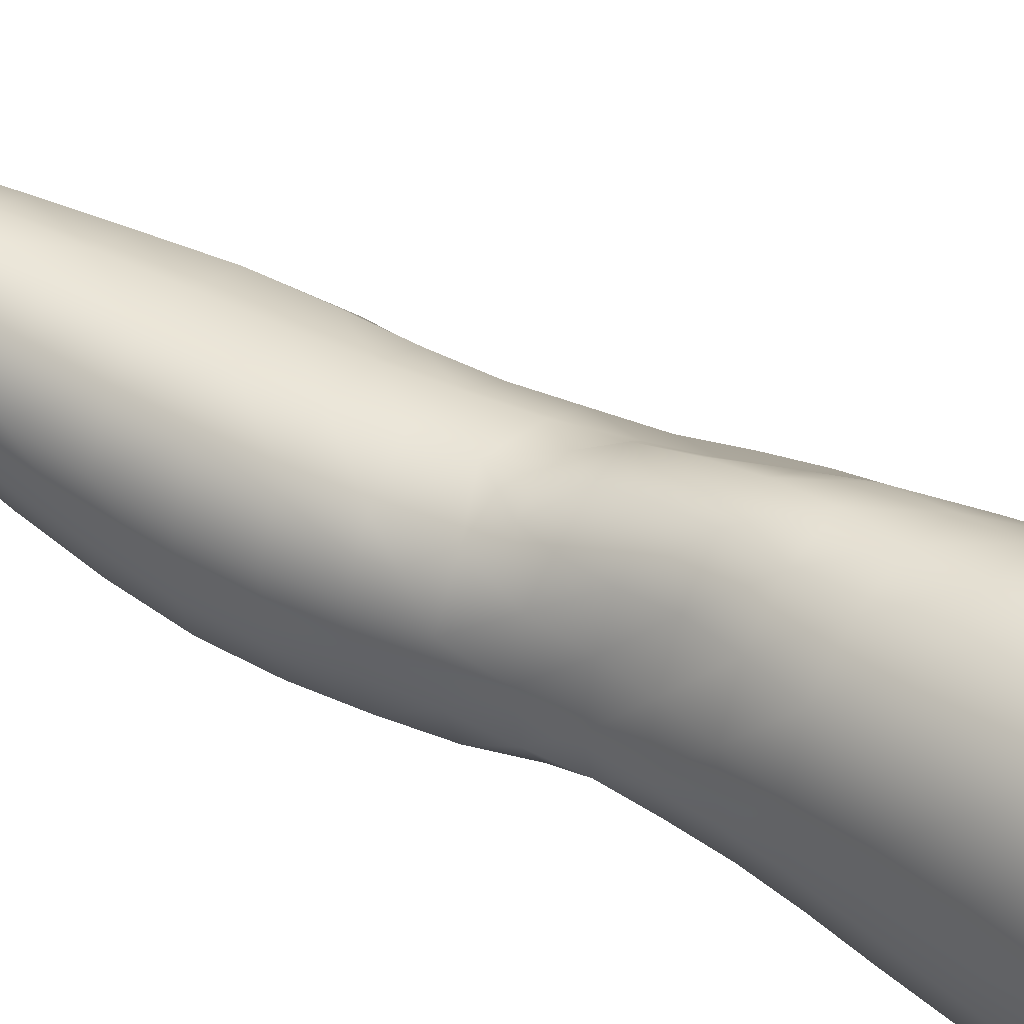
<metadata>
{"format":"obj","ext":"obj","renderer":"f3d","projection":"perspective","resolution":1024,"background":"white","views":[{"elev":62.3,"azim":121.9,"up":"+Z"}]}
</metadata>
<code>
o SMPLX-mesh-female.001
v 0.1954 -0.5673 -0.01901
v 0.1895 -0.5712 0.02096
v 0.1605 -0.5631 -0.08141
v 0.1261 -0.5605 -0.09655
v 0.1706 -0.5744 0.05871
v 0.1408 -0.5783 0.08582
v 0.1051 -0.5781 0.09682
v 0.08614 -0.5511 -0.1007
v 0.04435 -0.5323 -0.08606
v 0.05215 -0.5739 -0.08911
v 0.08914 -0.5827 -0.0964
v 0.1769 -0.5967 -0.05587
v 0.1855 -0.564 -0.05497
v 0.1537 -0.5935 -0.07962
v 0.1869 -0.6015 -0.02207
v 0.182 -0.606 0.01759
v 0.1354 -0.6134 0.08182
v 0.1006 -0.6117 0.09149
v 0.01917 -0.5704 0.05269
v 0.04015 -0.5739 0.0748
v 0.03717 -0.6011 0.06636
v 0.01771 -0.5955 0.04296
v 0.01473 -0.5386 -0.05898
v 0.00323 -0.5484 -0.03024
v 0.006629 -0.5764 -0.04097
v 0.02235 -0.5721 -0.0692
v 0.1246 -0.6783 0.07086
v 0.09064 -0.6771 0.07744
v 0.09572 -0.6451 0.08483
v 0.1301 -0.6465 0.07673
v 0.009019 -0.619 0.005506
v 0.01757 -0.624 0.03205
v 0.01901 -0.6545 0.02141
v 0.01266 -0.6501 -0.005309
v 0.01662 -0.6818 -0.01445
v 0.02114 -0.6866 0.01296
v 0.02156 -0.7175 0.001734
v 0.01906 -0.7121 -0.02383
v 0.1638 -0.6112 0.05486
v 0.1663 -0.6713 0.01449
v 0.1512 -0.6767 0.04727
v 0.1572 -0.6446 0.05122
v 0.173 -0.6393 0.01628
v 0.1239 -0.59 -0.09273
v 0.006771 -0.59 0.01665
v 0.006502 -0.5662 0.02757
v 0.0215 -0.6447 -0.057
v 0.0384 -0.6439 -0.07938
v 0.03034 -0.6095 -0.07521
v 0.01337 -0.6106 -0.04985
v 0.149 -0.6531 -0.07634
v 0.1666 -0.6579 -0.05259
v 0.1708 -0.6278 -0.05344
v 0.151 -0.6235 -0.07698
v 0.1714 -0.6643 -0.02114
v 0.1781 -0.6332 -0.02084
v 0.155 -0.7324 0.01097
v 0.139 -0.737 0.03979
v 0.1453 -0.7078 0.04374
v 0.1605 -0.7025 0.01269
v 0.1622 -0.725 -0.02299
v 0.1666 -0.6952 -0.02216
v 0.1632 -0.6881 -0.0525
v 0.1597 -0.7178 -0.052
v 0.1448 -0.7114 -0.07412
v 0.1473 -0.6824 -0.07569
v 0.1244 -0.6787 -0.09099
v 0.1242 -0.7072 -0.08938
v 0.09787 -0.676 -0.09698
v 0.07008 -0.6746 -0.09371
v 0.07505 -0.7035 -0.09327
v 0.1006 -0.7046 -0.09539
v 0.03398 -0.7058 -0.06867
v 0.05167 -0.7041 -0.08514
v 0.04535 -0.6751 -0.08271
v 0.02844 -0.6765 -0.06292
v 0.05235 -0.819 -0.08887
v 0.07231 -0.8169 -0.09156
v 0.06652 -0.7877 -0.09113
v 0.0462 -0.7896 -0.08591
v 0.09094 -0.8151 -0.09604
v 0.1101 -0.8147 -0.09625
v 0.1062 -0.787 -0.09284
v 0.08683 -0.7869 -0.09212
v 0.138 -0.7936 -0.06937
v 0.1241 -0.7888 -0.08589
v 0.1278 -0.8165 -0.08833
v 0.1402 -0.8212 -0.07102
v 0.152 -0.8267 -0.05087
v 0.1525 -0.8 -0.0501
v 0.1502 -0.8327 -0.02755
v 0.1539 -0.807 -0.02561
v 0.1381 -0.8127 -0.000391
v 0.1345 -0.8371 -0.004008
v 0.0256 -0.8312 -0.03951
v 0.02625 -0.8256 -0.06089
v 0.02161 -0.7972 -0.0532
v 0.02316 -0.8027 -0.03216
v 0.05037 -0.8126 0.01024
v 0.06926 -0.8155 0.03262
v 0.06848 -0.8412 0.02035
v 0.05317 -0.8395 -0.003693
v 0.158 -0.7532 -0.02385
v 0.1498 -0.7606 0.008911
v 0.1415 -0.7394 -0.07182
v 0.156 -0.746 -0.05103
v 0.03833 -0.7337 -0.07463
v 0.05716 -0.7318 -0.08717
v 0.02221 -0.7468 -0.009913
v 0.01999 -0.7412 -0.03376
v 0.1048 -0.7647 0.05016
v 0.132 -0.7647 0.03552
v 0.1253 -0.791 0.03078
v 0.09957 -0.7914 0.0447
v 0.1553 -0.7804 -0.02475
v 0.1534 -0.7731 -0.05033
v 0.1387 -0.7664 -0.06986
v 0.123 -0.7619 -0.08525
v 0.104 -0.7599 -0.0914
v 0.08337 -0.7592 -0.09082
v 0.06185 -0.7594 -0.08924
v 0.04214 -0.7613 -0.08041
v 0.02069 -0.7692 -0.04389
v 0.02312 -0.7752 -0.02184
v 0.09535 -0.8176 0.03917
v 0.12 -0.8159 0.02356
v 0.1198 -0.8395 0.01663
v 0.09293 -0.8411 0.02813
v 0.09266 -0.8642 0.01683
v 0.06995 -0.8645 0.009343
v 0.09582 -0.8443 -0.09922
v 0.1143 -0.844 -0.0981
v 0.131 -0.8449 -0.09001
v 0.1537 -0.8529 -0.05374
v 0.1477 -0.8597 -0.02724
v 0.1334 -0.8644 -0.004361
v 0.1173 -0.8629 0.01179
v 0.0415 -0.8833 -0.06716
v 0.03489 -0.8537 -0.06334
v 0.0339 -0.8581 -0.04455
v 0.04059 -0.8871 -0.04804
v 0.06273 -0.8788 -0.09574
v 0.07996 -0.8758 -0.1058
v 0.07792 -0.8464 -0.09238
v 0.06049 -0.8489 -0.08699
v 0.1 -0.8738 -0.1101
v 0.1203 -0.8733 -0.1065
v 0.1389 -0.8735 -0.09741
v 0.1457 -0.8478 -0.07522
v 0.1527 -0.8762 -0.08019
v 0.1553 -0.882 -0.05505
v 0.1476 -0.8887 -0.02338
v 0.1288 -0.9253 -0.005193
v 0.1248 -0.8934 -0.003817
v 0.1509 -0.9199 -0.02366
v 0.1041 -1.029 -0.01804
v 0.13 -1.026 -0.0191
v 0.1274 -1.062 -0.02482
v 0.1042 -1.066 -0.02344
v 0.04405 -0.9178 -0.05203
v 0.0432 -0.9157 -0.07429
v 0.06267 -0.9115 -0.1068
v 0.08214 -0.9079 -0.1174
v 0.1637 -0.945 -0.06043
v 0.1597 -0.9128 -0.0551
v 0.1576 -0.9073 -0.08332
v 0.1605 -0.9402 -0.08848
v 0.04518 -1.02 -0.06472
v 0.04424 -1.019 -0.08637
v 0.04198 -0.9842 -0.08434
v 0.04317 -0.9856 -0.06094
v 0.06152 -0.9466 -0.1136
v 0.06155 -0.9812 -0.1177
v 0.08046 -0.9782 -0.129
v 0.08095 -0.9426 -0.125
v 0.1612 -1.017 -0.06657
v 0.1642 -0.9795 -0.06431
v 0.1616 -0.976 -0.09174
v 0.159 -1.014 -0.09305
v 0.1543 -0.9513 -0.0292
v 0.1544 -0.9842 -0.0348
v 0.1322 -0.9905 -0.01428
v 0.1306 -0.9571 -0.00867
v 0.1041 -0.9934 -0.0124
v 0.1013 -0.9595 -0.007556
v 0.05792 -1.095 -0.08585
v 0.0509 -1.056 -0.08656
v 0.05153 -1.059 -0.06612
v 0.05879 -1.099 -0.0673
v 0.08328 -1.015 -0.1291
v 0.06421 -1.017 -0.119
v 0.06958 -1.054 -0.1158
v 0.08698 -1.053 -0.1249
v 0.151 -1.096 -0.06957
v 0.1567 -1.056 -0.06825
v 0.1541 -1.054 -0.09285
v 0.1474 -1.095 -0.0925
v 0.1256 -1.101 -0.03065
v 0.1484 -1.058 -0.04116
v 0.1446 -1.098 -0.04606
v 0.1214 -1.14 -0.03376
v 0.1022 -1.143 -0.03278
v 0.1034 -1.104 -0.02893
v 0.06578 -1.136 -0.06757
v 0.06333 -1.133 -0.08421
v 0.08933 -1.128 -0.1162
v 0.08955 -1.091 -0.1196
v 0.07374 -1.093 -0.1114
v 0.07511 -1.131 -0.1079
v 0.1254 -1.094 -0.1181
v 0.1077 -1.092 -0.1222
v 0.1068 -1.129 -0.1181
v 0.1231 -1.131 -0.1136
v 0.1397 -1.131 -0.09051
v 0.1388 -1.095 -0.1081
v 0.133 -1.131 -0.1042
v 0.1447 -1.132 -0.06946
v 0.1397 -1.136 -0.04749
v 0.03639 -0.6309 0.05793
v 0.03502 -0.6633 0.04802
v 0.0335 -0.7245 0.0266
v 0.03511 -0.6952 0.03884
v 0.03335 -0.753 0.01371
v 0.03421 -0.7816 0.001064
v 0.03394 -0.8095 -0.01148
v 0.03637 -0.8368 -0.0218
v 0.04267 -0.8633 -0.02681
v 0.04832 -0.8921 -0.02777
v 0.05457 -0.9524 -0.03458
v 0.04418 -0.951 -0.05682
v 0.05306 -0.9214 -0.03053
v 0.05667 -1.023 -0.04202
v 0.05501 -0.9865 -0.03836
v 0.06209 -1.063 -0.04575
v 0.0677 -1.103 -0.04961
v 0.07437 -1.14 -0.05177
v 0.1446 -0.7872 0.005283
v 0.1235 -0.7348 -0.08667
v 0.1025 -0.7324 -0.09264
v 0.0796 -0.7313 -0.09171
v 0.05072 -0.759 0.03605
v 0.07495 -0.7626 0.05007
v 0.07111 -0.7895 0.04193
v 0.04863 -0.7868 0.02493
v 0.09713 -0.9311 -0.004645
v 0.07503 -0.9571 -0.01772
v 0.07197 -0.9268 -0.0131
v 0.0952 -0.9045 -0.001097
v 0.1273 -0.9038 -0.1158
v 0.1458 -0.9041 -0.1042
v 0.1298 -0.9372 -0.1244
v 0.1049 -0.9052 -0.1199
v 0.1054 -0.9391 -0.1286
v 0.05672 -0.7037 0.05929
v 0.08507 -0.7074 0.06912
v 0.07969 -0.7357 0.05976
v 0.05335 -0.7312 0.04816
v 0.001924 -0.5592 -0.000357
v 0.06534 -0.6084 0.08474
v 0.07022 -0.5766 0.09199
v 0.06239 -0.6407 0.07648
v 0.05955 -0.6732 0.06836
v 0.05797 -0.8662 -0.01045
v 0.06818 -0.8956 -0.008307
v 0.07755 -0.9909 -0.02316
v 0.07942 -1.027 -0.02803
v 0.08194 -1.066 -0.03285
v 0.08412 -1.106 -0.03746
v 0.08661 -1.143 -0.03988
v 0.003714 -0.5836 -0.01168
v 0.008373 -0.6144 -0.02171
v 0.01397 -0.6468 -0.03105
v 0.06528 -0.6445 -0.09306
v 0.09504 -0.6467 -0.0973
v 0.09229 -0.6157 -0.09702
v 0.05938 -0.6114 -0.0918
v 0.124 -0.6496 -0.09134
v 0.1239 -0.6199 -0.09148
v 0.1113 -0.7376 0.05712
v 0.1048 -0.976 -0.1332
v 0.1284 -1.014 -0.1279
v 0.1293 -0.9738 -0.1285
v 0.1056 -1.015 -0.1324
v 0.149 -0.9738 -0.1141
v 0.1483 -0.9374 -0.1109
v 0.1519 -1.02 -0.03773
v 0.1075 -1.053 -0.128
v 0.1273 -1.054 -0.1234
v 0.1437 -1.054 -0.1114
v 0.1474 -1.013 -0.114
v 0.01859 -0.6786 -0.03936
v 0.02245 -0.7084 -0.04762
v 0.02543 -0.7368 -0.05586
v 0.02769 -0.7647 -0.06416
v 0.03035 -0.7927 -0.07211
v 0.0362 -0.8209 -0.07813
v 0.04486 -0.8503 -0.0786
v 0.04963 -0.881 -0.08368
v 0.0426 -0.9496 -0.08011
v 0.04906 -0.9479 -0.09855
v 0.04999 -0.9136 -0.09224
v 0.04883 -0.9829 -0.1025
v 0.05149 -1.018 -0.1038
v 0.05754 -1.055 -0.1023
v 0.06693 -1.131 -0.09755
v 0.06366 -1.093 -0.1001
v 0.1186 -0.7086 0.06465
v 0.07179 -1.168 -0.06578
v 0.07495 -1.198 -0.06206
v 0.07427 -1.196 -0.07797
v 0.06913 -1.166 -0.08167
v 0.08784 -1.162 -0.113
v 0.07501 -1.164 -0.104
v 0.1042 -1.161 -0.1153
v 0.1017 -1.191 -0.1129
v 0.1138 -1.192 -0.1068
v 0.1187 -1.162 -0.1102
v 0.1271 -1.163 -0.1003
v 0.1329 -1.193 -0.06693
v 0.1386 -1.164 -0.0678
v 0.1331 -1.163 -0.08744
v 0.129 -1.193 -0.08543
v 0.1324 -1.169 -0.04706
v 0.1268 -1.197 -0.04673
v 0.1161 -1.173 -0.03519
v 0.07825 -1.172 -0.04977
v 0.07924 -1.2 -0.04514
v 0.087 -1.191 -0.1104
v 0.07718 -1.193 -0.1
v 0.06925 -1.165 -0.09313
v 0.07523 -1.194 -0.08917
v 0.07584 -1.225 -0.07353
v 0.06957 -1.226 -0.05817
v 0.08673 -1.221 -0.1098
v 0.08063 -1.223 -0.09698
v 0.1101 -1.221 -0.1035
v 0.09994 -1.22 -0.1132
v 0.1295 -1.221 -0.08412
v 0.1222 -1.192 -0.09671
v 0.1199 -1.221 -0.09371
v 0.1307 -1.221 -0.06676
v 0.1245 -1.224 -0.04374
v 0.07648 -1.226 -0.03933
v 0.07876 -1.224 -0.08534
v 0.08776 -1.174 -0.038
v 0.0879 -1.201 -0.03385
v 0.1005 -1.175 -0.03323
v 0.1125 -1.2 -0.03419
v 0.09971 -1.202 -0.03053
v 0.08622 -1.226 -0.02618
v 0.1117 -1.227 -0.02918
v 0.09943 -1.227 -0.02348
v 0.1313 -1.243 -0.08603
v 0.1341 -1.244 -0.06871
v 0.1197 -1.243 -0.0962
v 0.09978 -1.242 -0.1166
v 0.111 -1.242 -0.1075
v 0.08474 -1.245 -0.01577
v 0.07583 -1.247 -0.0331
v 0.09974 -1.244 -0.01066
v 0.1146 -1.245 -0.01829
v 0.0691 -1.248 -0.05446
v 0.07322 -1.247 -0.07162
v 0.07817 -1.246 -0.08341
v 0.08645 -1.244 -0.1104
v 0.0818 -1.245 -0.09502
v 0.1259 -1.247 -0.03969
v 0.09412 -0.8833 0.005094
v 0.07872 -0.8808 0.001081
v 0.1116 -0.8805 0.005167
f 8 10 9
f 17 7 18
f 27 29 28
f 31 33 32
f 35 37 36
f 6 39 5
f 40 42 41
f 51 53 52
f 22 46 45
f 55 43 40
f 62 64 63
f 73 75 74
f 69 71 70
f 77 79 78
f 95 97 96
f 85 87 86
f 89 92 91
f 64 105 65
f 116 85 117
f 82 131 81
f 134 150 149
f 119 84 120
f 180 182 181
f 194 196 195
f 218 198 201
f 142 144 143
f 210 212 211
f 37 223 221
f 183 184 182
f 189 205 204
f 111 113 112
f 168 170 169
f 133 147 132
f 124 225 224
f 156 158 157
f 220 32 33
f 214 215 197
f 221 36 37
f 109 38 110
f 91 134 89
f 225 95 226
f 13 15 12
f 80 121 79
f 99 101 100
f 143 162 142
f 229 160 230
f 189 234 188
f 145 78 144
f 190 192 191
f 226 140 227
f 165 180 164
f 232 171 168
f 241 243 242
f 251 252 249
f 93 113 126
f 105 118 238
f 254 256 255
f 124 110 123
f 9 26 23
f 221 241 257
f 102 227 263
f 264 231 247
f 24 270 258
f 273 275 274
f 274 278 277
f 70 74 75
f 111 256 242
f 244 100 243
f 61 106 64
f 107 74 108
f 72 240 71
f 79 120 84
f 185 265 184
f 211 288 210
f 268 202 203
f 195 200 194
f 104 115 103
f 292 110 38
f 294 107 122
f 294 97 123
f 297 96 296
f 191 304 303
f 57 59 58
f 280 175 253
f 81 144 78
f 88 90 89
f 203 267 268
f 197 217 214
f 235 204 236
f 94 135 91
f 281 289 288
f 116 103 115
f 239 68 238
f 50 272 271
f 299 301 300
f 206 211 212
f 145 298 297
f 66 68 67
f 1 16 15
f 149 89 134
f 286 177 181
f 80 296 295
f 76 292 291
f 240 121 108
f 251 284 282
f 106 117 105
f 227 141 228
f 30 18 29
f 54 12 53
f 31 270 271
f 276 11 275
f 222 262 220
f 53 15 56
f 56 16 43
f 275 44 278
f 55 63 52
f 104 58 112
f 274 70 273
f 259 219 261
f 219 22 32
f 182 286 181
f 282 253 251
f 179 284 178
f 164 181 177
f 173 303 302
f 161 230 160
f 162 175 172
f 166 151 165
f 183 155 153
f 185 153 245
f 248 247 245
f 252 147 249
f 262 255 28
f 193 283 287
f 34 36 33
f 161 298 301
f 232 188 234
f 23 25 24
f 308 310 309
f 312 209 206
f 314 316 315
f 329 330 313
f 323 319 320
f 323 201 325
f 332 309 310
f 336 315 316
f 310 344 332
f 176 199 195
f 281 280 282
f 197 289 196
f 146 163 143
f 235 267 234
f 165 152 155
f 267 156 266
f 341 322 319
f 193 208 192
f 43 39 42
f 247 229 246
f 327 345 326
f 202 345 347
f 347 348 325
f 311 204 205
f 214 320 321
f 308 236 204
f 218 320 217
f 314 206 212
f 346 343 350
f 213 318 317
f 353 340 338
f 352 358 360
f 184 157 182
f 184 266 156
f 324 325 348
f 83 118 86
f 138 140 139
f 87 132 82
f 115 90 116
f 132 146 131
f 206 208 207
f 135 151 134
f 172 174 173
f 186 188 187
f 138 160 141
f 153 152 154
f 176 178 177
f 224 99 244
f 266 234 267
f 233 230 171
f 102 225 226
f 92 237 93
f 362 343 333
f 363 333 332
f 356 334 337
f 342 354 341
f 351 367 342
f 129 369 368
f 102 130 101
f 313 328 329
f 260 18 7
f 28 261 262
f 248 370 368
f 369 248 368
f 279 255 256
f 351 349 352
f 307 28 255
f 257 242 256
f 265 232 266
f 273 75 48
f 174 191 173
f 27 59 41
f 32 45 31
f 112 237 104
f 17 42 39
f 126 94 93
f 114 126 113
f 30 41 42
f 137 128 129
f 60 41 59
f 88 133 87
f 285 178 284
f 45 258 270
f 138 297 298
f 208 305 306
f 215 213 210
f 162 300 301
f 119 238 118
f 263 369 130
f 172 302 300
f 34 271 272
f 290 196 289
f 170 300 302
f 280 190 174
f 54 277 278
f 187 303 304
f 29 259 261
f 96 295 296
f 35 272 291
f 340 316 339
f 339 317 318
f 123 293 294
f 370 136 137
f 72 67 68
f 305 313 330
f 207 287 211
f 16 5 39
f 331 311 330
f 331 335 344
f 215 288 289
f 14 278 44
f 160 228 141
f 355 336 340
f 259 20 21
f 47 49 48
f 125 127 126
f 248 153 154
f 142 301 298
f 290 282 284
f 123 98 124
f 245 246 185
f 25 271 270
f 242 114 111
f 131 143 144
f 81 83 82
f 129 101 130
f 128 100 101
f 93 91 92
f 198 199 158
f 194 218 217
f 122 295 294
f 65 238 68
f 261 220 262
f 136 152 135
f 201 203 202
f 244 223 224
f 268 236 269
f 58 307 279
f 57 103 61
f 186 305 205
f 61 60 57
f 11 4 44
f 164 166 165
f 150 250 148
f 250 167 285
f 179 195 196
f 246 233 265
f 287 281 288
f 159 198 158
f 192 306 304
f 48 76 47
f 50 26 49
f 109 224 223
f 51 67 277
f 52 66 51
f 349 350 352
f 361 352 360
f 171 299 170
f 188 169 187
f 319 321 320
f 312 315 328
f 334 329 328
f 324 341 319
f 40 62 55
f 47 291 272
f 348 342 324
f 167 177 178
f 317 212 213
f 337 357 356
f 205 330 311
f 338 339 322
f 326 269 236
f 350 359 358
f 49 10 276
f 326 309 327
f 333 327 309
f 337 328 315
f 220 36 222
f 325 202 347
f 322 318 321
f 347 346 349
f 129 370 137
f 52 56 55
f 253 163 252
f 344 366 364
f 186 304 306
f 38 291 292
f 285 249 250
f 169 302 303
f 199 157 158
f 82 86 87
f 338 354 353
f 48 276 273
f 297 77 145
f 73 293 292
f 125 243 100
f 14 4 3
f 222 257 254
f 263 228 264
f 149 148 133
f 69 277 67
f 86 117 85
f 112 279 111
f 216 321 318
f 148 249 147
f 332 364 363
f 365 335 334
f 71 108 74
f 95 139 140
f 120 239 119
f 84 78 79
f 136 127 137
f 65 63 64
f 108 122 107
f 12 3 13
f 19 21 20
f 8 11 10
f 17 6 7
f 27 30 29
f 31 34 33
f 35 38 37
f 6 17 39
f 40 43 42
f 51 54 53
f 22 19 46
f 55 56 43
f 62 61 64
f 73 76 75
f 69 72 71
f 77 80 79
f 95 98 97
f 85 88 87
f 89 90 92
f 64 106 105
f 116 90 85
f 82 132 131
f 134 151 150
f 119 83 84
f 180 183 182
f 194 197 196
f 218 200 198
f 142 145 144
f 210 213 212
f 37 109 223
f 183 185 184
f 189 186 205
f 111 114 113
f 168 171 170
f 133 148 147
f 124 98 225
f 156 159 158
f 220 219 32
f 214 216 215
f 221 222 36
f 109 37 38
f 91 135 134
f 225 98 95
f 13 1 15
f 80 122 121
f 99 102 101
f 143 163 162
f 229 231 160
f 189 235 234
f 145 77 78
f 190 193 192
f 226 95 140
f 165 155 180
f 232 233 171
f 241 244 243
f 251 253 252
f 93 237 113
f 105 117 118
f 254 257 256
f 124 109 110
f 9 10 26
f 221 223 241
f 102 226 227
f 264 228 231
f 24 25 270
f 273 276 275
f 274 275 278
f 70 71 74
f 111 279 256
f 244 99 100
f 61 103 106
f 107 73 74
f 72 239 240
f 79 121 120
f 185 246 265
f 211 287 288
f 268 269 202
f 195 199 200
f 104 237 115
f 292 293 110
f 294 293 107
f 294 295 97
f 297 139 96
f 191 192 304
f 57 60 59
f 280 174 175
f 81 131 144
f 88 85 90
f 203 159 267
f 197 194 217
f 235 189 204
f 94 136 135
f 281 290 289
f 116 106 103
f 239 72 68
f 50 47 272
f 299 161 301
f 206 207 211
f 145 142 298
f 66 65 68
f 1 2 16
f 149 88 89
f 286 176 177
f 80 77 296
f 76 73 292
f 240 120 121
f 251 285 284
f 106 116 117
f 227 140 141
f 30 17 18
f 54 14 12
f 31 45 270
f 276 10 11
f 222 254 262
f 53 12 15
f 56 15 16
f 275 11 44
f 55 62 63
f 104 57 58
f 274 69 70
f 259 21 219
f 219 21 22
f 182 157 286
f 282 280 253
f 179 290 284
f 164 180 181
f 173 191 303
f 161 299 230
f 162 163 175
f 166 150 151
f 183 180 155
f 185 183 153
f 248 264 247
f 252 146 147
f 262 254 255
f 193 190 283
f 34 35 36
f 161 138 298
f 232 168 188
f 23 26 25
f 308 311 310
f 312 313 209
f 314 317 316
f 329 331 330
f 323 324 319
f 323 218 201
f 332 333 309
f 336 337 315
f 310 331 344
f 176 286 199
f 281 283 280
f 197 215 289
f 146 252 163
f 235 268 267
f 165 151 152
f 267 159 156
f 341 338 322
f 193 207 208
f 43 16 39
f 247 231 229
f 327 346 345
f 202 269 345
f 347 349 348
f 311 308 204
f 214 217 320
f 308 326 236
f 218 323 320
f 314 312 206
f 346 327 343
f 213 216 318
f 353 355 340
f 352 350 358
f 184 156 157
f 184 265 266
f 324 323 325
f 83 119 118
f 138 141 140
f 87 133 132
f 115 92 90
f 132 147 146
f 206 209 208
f 135 152 151
f 172 175 174
f 186 189 188
f 138 161 160
f 153 155 152
f 176 179 178
f 224 225 99
f 266 232 234
f 233 229 230
f 102 99 225
f 92 115 237
f 362 359 343
f 363 362 333
f 356 365 334
f 342 367 354
f 351 361 367
f 129 130 369
f 102 263 130
f 313 312 328
f 260 259 18
f 28 29 261
f 248 154 370
f 369 264 248
f 279 307 255
f 351 348 349
f 307 27 28
f 257 241 242
f 265 233 232
f 273 70 75
f 174 190 191
f 27 307 59
f 32 22 45
f 112 113 237
f 17 30 42
f 126 127 94
f 114 125 126
f 30 27 41
f 137 127 128
f 60 40 41
f 88 149 133
f 285 167 178
f 45 46 258
f 138 139 297
f 208 209 305
f 215 216 213
f 162 172 300
f 119 239 238
f 263 264 369
f 172 173 302
f 34 31 271
f 290 179 196
f 170 299 300
f 280 283 190
f 54 51 277
f 187 169 303
f 29 18 259
f 96 97 295
f 35 34 272
f 340 336 316
f 339 316 317
f 123 110 293
f 370 154 136
f 72 69 67
f 305 209 313
f 207 193 287
f 16 2 5
f 331 310 311
f 331 329 335
f 215 210 288
f 14 54 278
f 160 231 228
f 355 357 336
f 259 260 20
f 47 50 49
f 125 128 127
f 248 245 153
f 142 162 301
f 290 281 282
f 123 97 98
f 245 247 246
f 25 50 271
f 242 243 114
f 131 146 143
f 81 84 83
f 129 128 101
f 128 125 100
f 93 94 91
f 198 200 199
f 194 200 218
f 122 80 295
f 65 105 238
f 261 219 220
f 136 154 152
f 201 198 203
f 244 241 223
f 268 235 236
f 58 59 307
f 57 104 103
f 186 306 305
f 61 62 60
f 11 8 4
f 164 167 166
f 150 166 250
f 250 166 167
f 179 176 195
f 246 229 233
f 287 283 281
f 159 203 198
f 192 208 306
f 48 75 76
f 50 25 26
f 109 124 224
f 51 66 67
f 52 63 66
f 349 346 350
f 361 351 352
f 171 230 299
f 188 168 169
f 319 322 321
f 312 314 315
f 334 335 329
f 324 342 341
f 40 60 62
f 47 76 291
f 348 351 342
f 167 164 177
f 317 314 212
f 337 336 357
f 205 305 330
f 338 340 339
f 326 345 269
f 350 343 359
f 49 26 10
f 326 308 309
f 333 343 327
f 337 334 328
f 220 33 36
f 325 201 202
f 322 339 318
f 347 345 346
f 129 368 370
f 52 53 56
f 253 175 163
f 344 335 366
f 186 187 304
f 38 35 291
f 285 251 249
f 169 170 302
f 199 286 157
f 82 83 86
f 338 341 354
f 48 49 276
f 297 296 77
f 73 107 293
f 125 114 243
f 14 44 4
f 222 221 257
f 263 227 228
f 149 150 148
f 69 274 277
f 86 118 117
f 112 58 279
f 216 214 321
f 148 250 249
f 332 344 364
f 365 366 335
f 71 240 108
f 95 96 139
f 120 240 239
f 84 81 78
f 136 94 127
f 65 66 63
f 108 121 122
f 12 14 3
f 19 22 21

</code>
